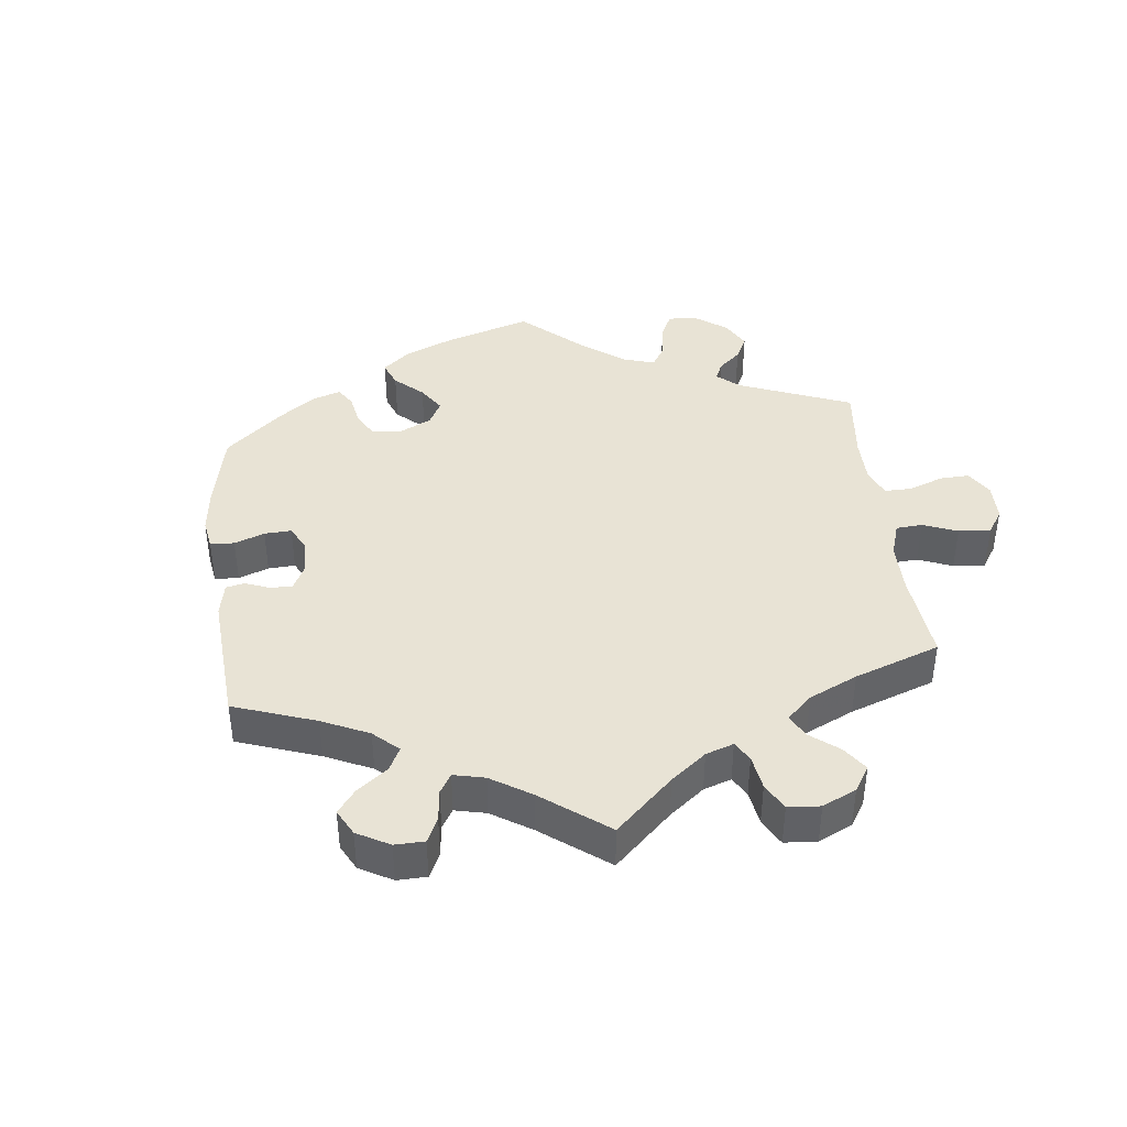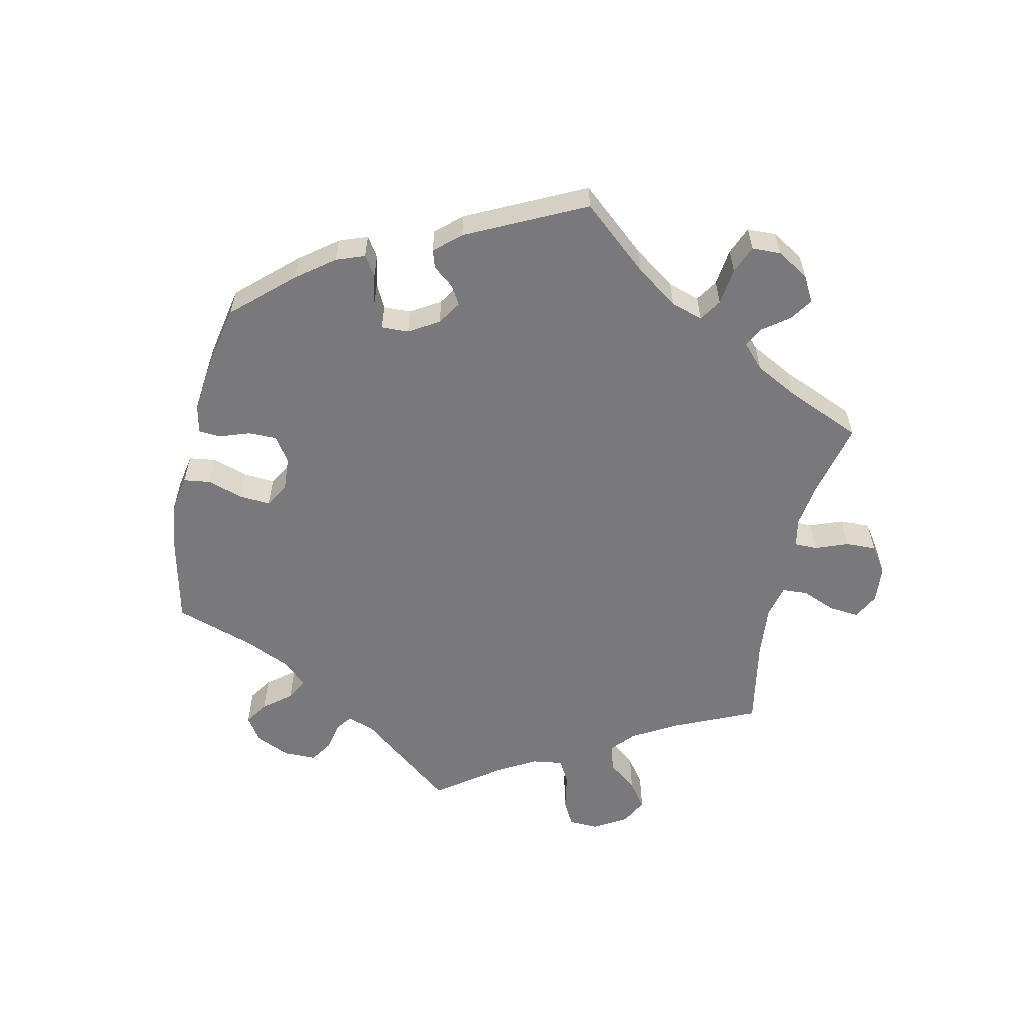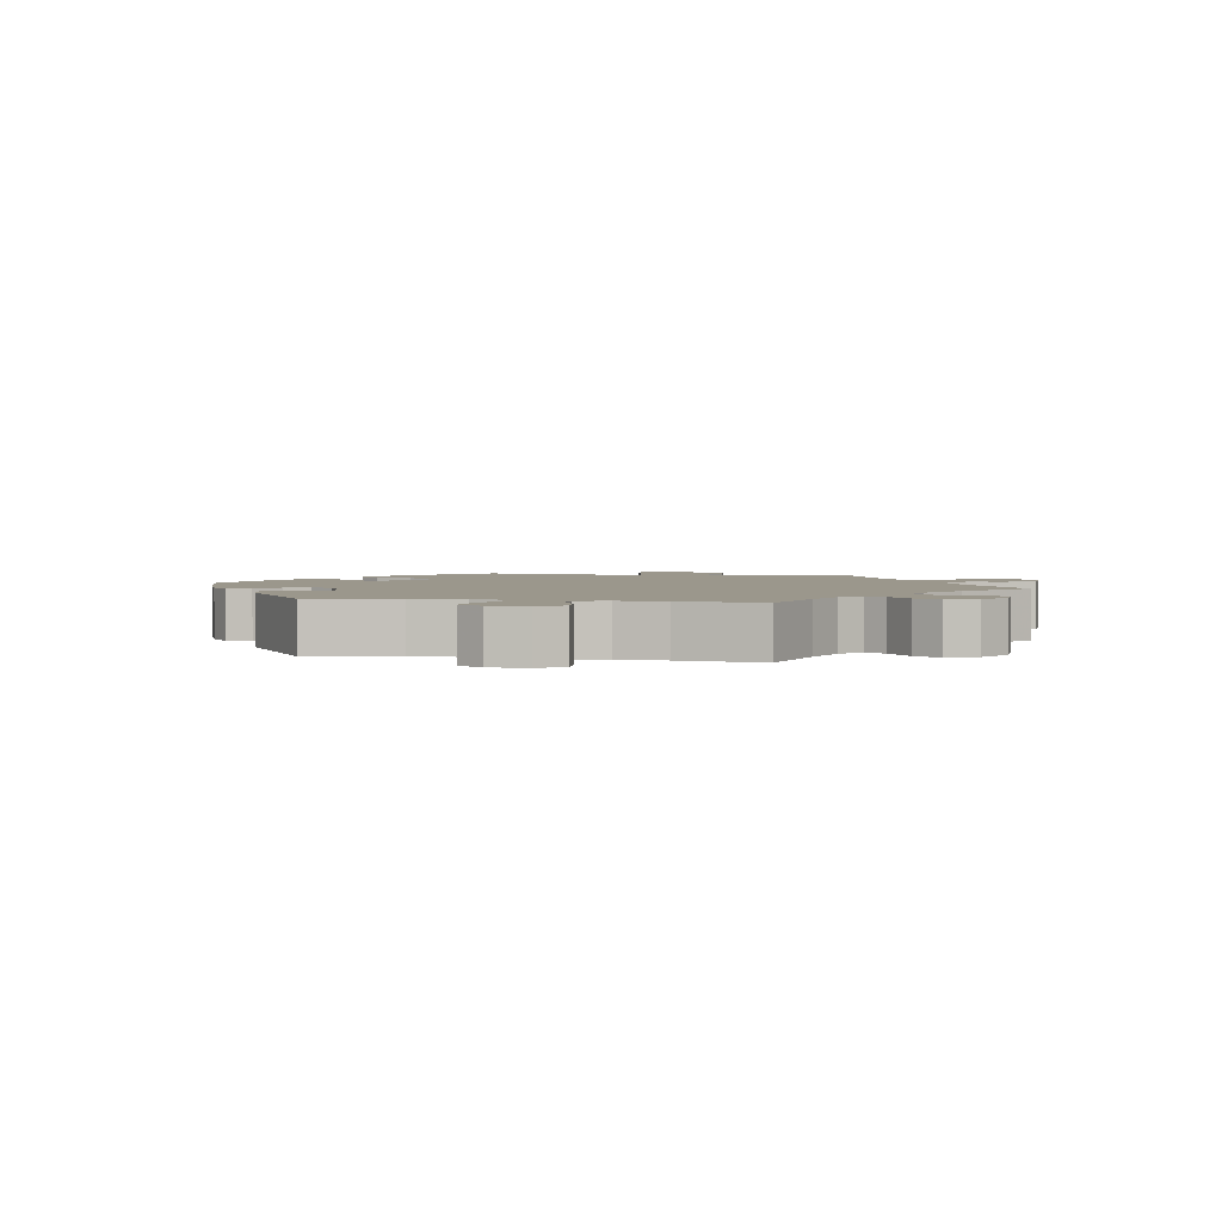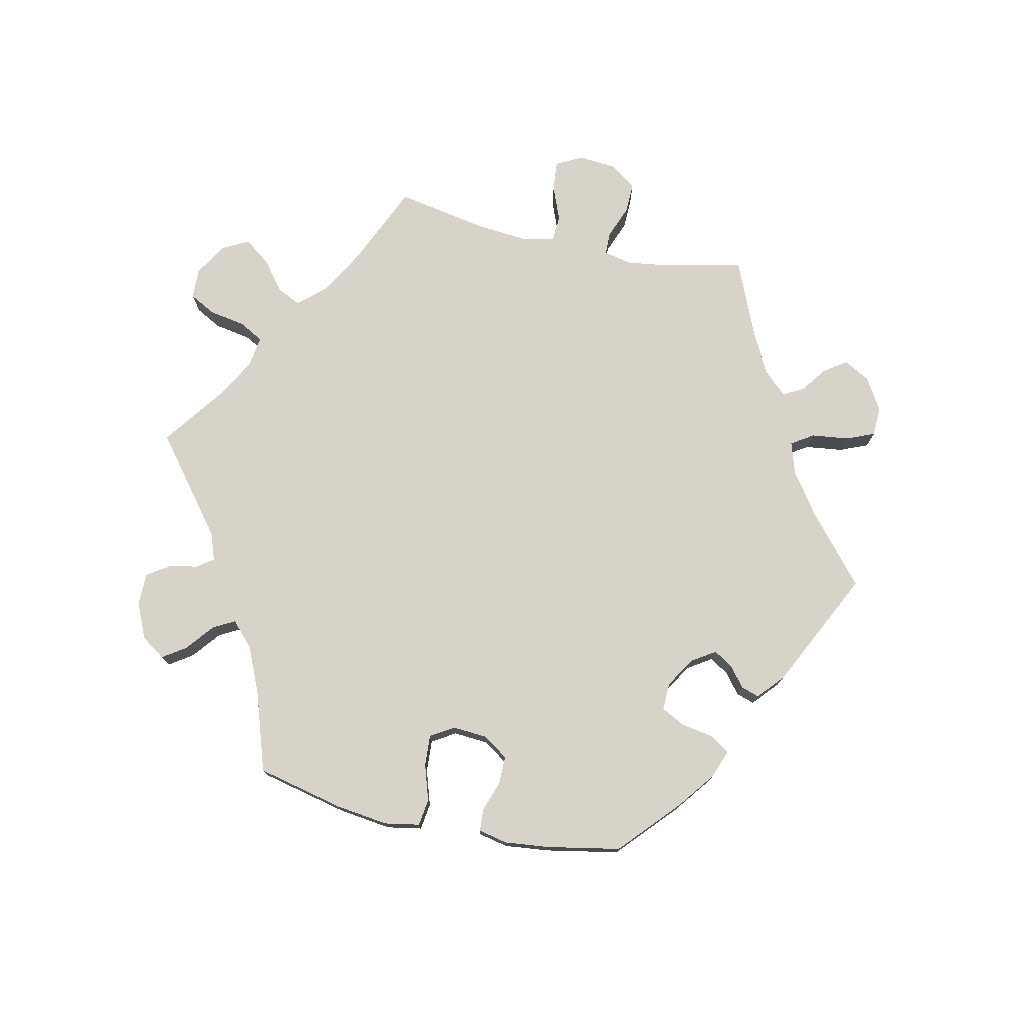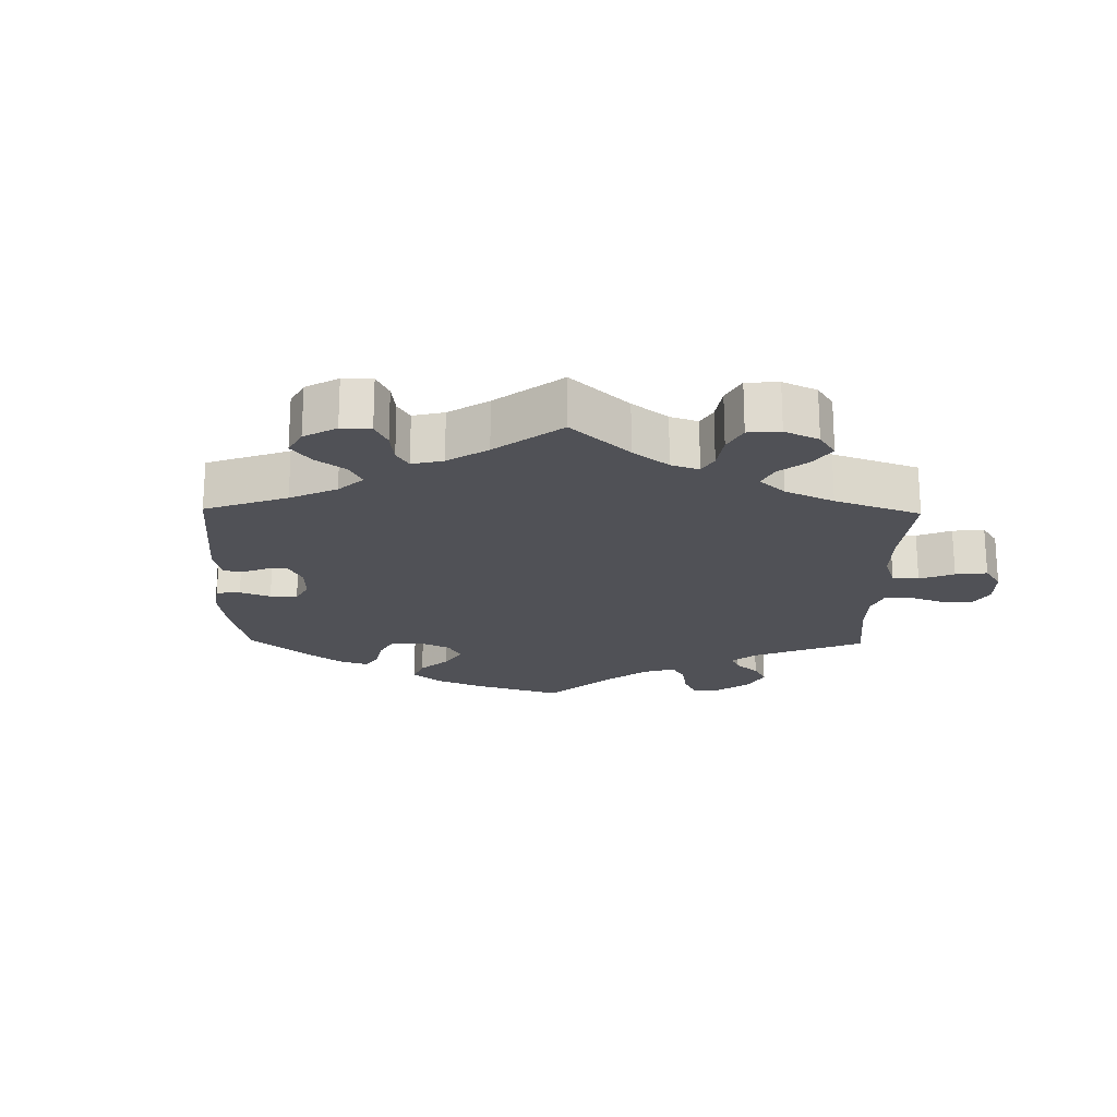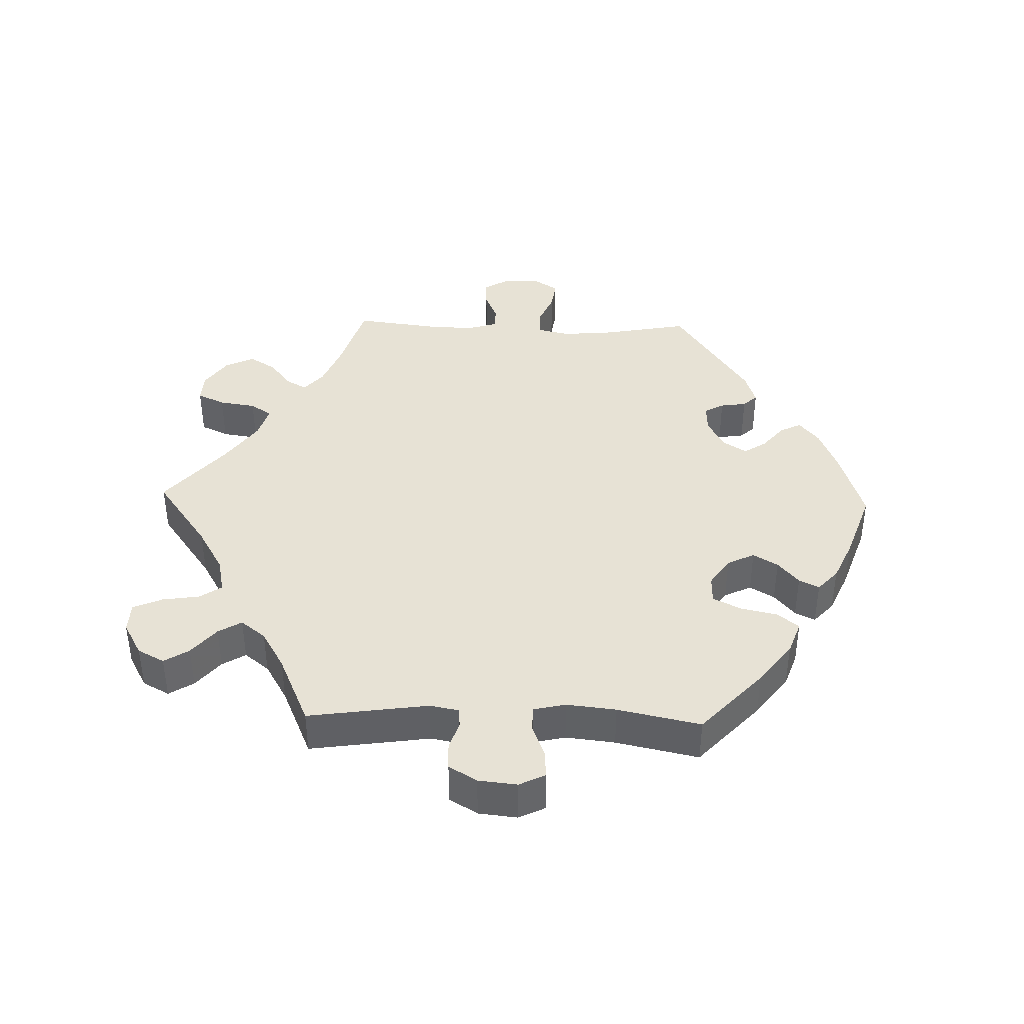
<metadata>
{"format":"obj","ext":"obj","renderer":"f3d","projection":"perspective","resolution":1024,"background":"white","views":[{"elev":41.3,"azim":113.2,"up":"+Y"},{"elev":-57.9,"azim":47.6,"up":"+Y"},{"elev":2.7,"azim":100.8,"up":"+Y"},{"elev":76.1,"azim":-17.7,"up":"+Y"},{"elev":-20.5,"azim":119.0,"up":"+Y"},{"elev":40.4,"azim":-88.3,"up":"+Y"}]}
</metadata>
<code>
v 0.389 0.07 -0.323
v 0.327 0.07 -0.348
v 0.294 0.07 -0.377
v 0.311 0.07 -0.407
v 0.352 0.07 -0.44
v 0.376 0.07 -0.479
v 0.355 0.07 -0.523
v 0.309 0.07 -0.555
v 0.265 0.07 -0.557
v 0.246 0.07 -0.516
v 0.238 0.07 -0.461
v 0.217 0.07 -0.429
v 0.168 0.07 -0.444
v 0.103 0.07 -0.49
v 0 0.07 -0.578
v -0.109 0.07 -0.499
v -0.176 0.07 -0.46
v -0.229 0.07 -0.449
v -0.251 0.07 -0.482
v -0.259 0.07 -0.537
v -0.278 0.07 -0.581
v -0.323 0.07 -0.583
v -0.373 0.07 -0.555
v -0.394 0.07 -0.515
v -0.371 0.07 -0.478
v -0.328 0.07 -0.442
v -0.307 0.07 -0.407
v -0.336 0.07 -0.37
v -0.394 0.07 -0.336
v -0.501 0.07 -0.289
v -0.475 0.07 -0.109
v -0.483 0.07 -0.066
v -0.512 0.07 -0.063
v -0.554 0.07 -0.077
v -0.594 0.07 -0.075
v -0.619 0.07 -0.033
v -0.625 0.07 0.025
v -0.606 0.07 0.064
v -0.564 0.07 0.061
v -0.515 0.07 0.042
v -0.478 0.07 0.043
v -0.467 0.07 0.091
v -0.475 0.07 0.165
v -0.501 0.07 0.289
v -0.403 0.07 0.38
v -0.34 0.07 0.428
v -0.29 0.07 0.446
v -0.265 0.07 0.414
v -0.253 0.07 0.359
v -0.232 0.07 0.317
v -0.191 0.07 0.316
v -0.148 0.07 0.345
v -0.128 0.07 0.386
v -0.15 0.07 0.423
v -0.186 0.07 0.454
v -0.201 0.07 0.484
v -0.168 0.07 0.514
v -0.107 0.07 0.541
v -0.001 0.07 0.578
v 0.112 0.07 0.542
v 0.177 0.07 0.515
v 0.212 0.07 0.486
v 0.196 0.07 0.454
v 0.159 0.07 0.423
v 0.137 0.07 0.389
v 0.159 0.07 0.354
v 0.205 0.07 0.329
v 0.247 0.07 0.327
v 0.263 0.07 0.356
v 0.269 0.07 0.395
v 0.288 0.07 0.416
v 0.337 0.07 0.4
v 0.501 0.07 0.29
v 0.477 0.07 0.161
v 0.47 0.07 0.084
v 0.481 0.07 0.035
v 0.52 0.07 0.033
v 0.572 0.07 0.055
v 0.617 0.07 0.061
v 0.64 0.07 0.024
v 0.639 0.07 -0.032
v 0.616 0.07 -0.07
v 0.575 0.07 -0.067
v 0.531 0.07 -0.048
v 0.497 0.07 -0.049
v 0.483 0.07 -0.095
v 0.486 0.07 -0.166
v 0.501 0.07 -0.289
v 0.389 0 -0.323
v 0.327 0 -0.348
v 0.294 0 -0.377
v 0.311 0 -0.407
v 0.352 0 -0.44
v 0.376 0 -0.479
v 0.355 0 -0.523
v 0.309 0 -0.555
v 0.265 0 -0.557
v 0.246 0 -0.516
v 0.238 0 -0.461
v 0.217 0 -0.429
v 0.168 0 -0.444
v 0.103 0 -0.49
v 0 0 -0.578
v -0.109 0 -0.499
v -0.176 0 -0.46
v -0.229 0 -0.449
v -0.251 0 -0.482
v -0.259 0 -0.537
v -0.278 0 -0.581
v -0.323 0 -0.583
v -0.373 0 -0.555
v -0.394 0 -0.515
v -0.371 0 -0.478
v -0.328 0 -0.442
v -0.307 0 -0.407
v -0.336 0 -0.37
v -0.394 0 -0.336
v -0.501 0 -0.289
v -0.475 0 -0.109
v -0.483 0 -0.066
v -0.512 0 -0.063
v -0.554 0 -0.077
v -0.594 0 -0.075
v -0.619 0 -0.033
v -0.625 0 0.025
v -0.606 0 0.064
v -0.564 0 0.061
v -0.515 0 0.042
v -0.478 0 0.043
v -0.467 0 0.091
v -0.475 0 0.165
v -0.501 0 0.289
v -0.403 0 0.38
v -0.34 0 0.428
v -0.29 0 0.446
v -0.265 0 0.414
v -0.253 0 0.359
v -0.232 0 0.317
v -0.191 0 0.316
v -0.148 0 0.345
v -0.128 0 0.386
v -0.15 0 0.423
v -0.186 0 0.454
v -0.201 0 0.484
v -0.168 0 0.514
v -0.107 0 0.541
v -0.001 0 0.578
v 0.112 0 0.542
v 0.177 0 0.515
v 0.212 0 0.486
v 0.196 0 0.454
v 0.159 0 0.423
v 0.137 0 0.389
v 0.159 0 0.354
v 0.205 0 0.329
v 0.247 0 0.327
v 0.263 0 0.356
v 0.269 0 0.395
v 0.288 0 0.416
v 0.337 0 0.4
v 0.501 0 0.29
v 0.477 0 0.161
v 0.47 0 0.084
v 0.481 0 0.035
v 0.52 0 0.033
v 0.572 0 0.055
v 0.617 0 0.061
v 0.64 0 0.024
v 0.639 0 -0.032
v 0.616 0 -0.07
v 0.575 0 -0.067
v 0.531 0 -0.048
v 0.497 0 -0.049
v 0.483 0 -0.095
v 0.486 0 -0.166
v 0.501 0 -0.289
f 87 88 1
f 86 87 1 2
f 85 86 2 3
f 81 82 83 84
f 81 84 85
f 80 81 85
f 77 78 79 80
f 76 77 80 85
f 75 76 85 3
f 71 72 73 74
f 69 70 71 74
f 68 69 74 75
f 67 68 75 3
f 61 62 63 64
f 61 64 65
f 60 61 65
f 59 60 65
f 58 59 65 66
f 54 55 56 57
f 53 54 57 58
f 46 47 48 49
f 46 49 50
f 43 44 45 46
f 42 43 46 50
f 41 42 50 51
f 37 38 39 40
f 37 40 41
f 36 37 41
f 33 34 35 36
f 32 33 36 41
f 31 32 41 51
f 29 30 31 51
f 23 24 25 26
f 23 26 27
f 22 23 27
f 19 20 21 22
f 18 19 22 27
f 17 18 27 28
f 14 15 16
f 13 14 16 17
f 12 13 17 28
f 8 9 10 11
f 8 11 12
f 7 8 12
f 4 5 6 7
f 3 4 7 12
f 66 67 3 12
f 53 58 66 12
f 28 29 51 52
f 12 28 52 53
f 89 176 175
f 90 89 175 174
f 91 90 174 173
f 172 171 170 169
f 173 172 169
f 173 169 168
f 168 167 166 165
f 173 168 165 164
f 91 173 164 163
f 162 161 160 159
f 162 159 158 157
f 163 162 157 156
f 91 163 156 155
f 152 151 150 149
f 153 152 149
f 153 149 148
f 153 148 147
f 154 153 147 146
f 145 144 143 142
f 146 145 142 141
f 137 136 135 134
f 138 137 134
f 134 133 132 131
f 138 134 131 130
f 139 138 130 129
f 128 127 126 125
f 129 128 125
f 129 125 124
f 124 123 122 121
f 129 124 121 120
f 139 129 120 119
f 139 119 118 117
f 114 113 112 111
f 115 114 111
f 115 111 110
f 110 109 108 107
f 115 110 107 106
f 116 115 106 105
f 104 103 102
f 105 104 102 101
f 116 105 101 100
f 99 98 97 96
f 100 99 96
f 100 96 95
f 95 94 93 92
f 100 95 92 91
f 100 91 155 154
f 100 154 146 141
f 140 139 117 116
f 141 140 116 100
f 1 89 90 2
f 2 90 91 3
f 3 91 92 4
f 4 92 93 5
f 5 93 94 6
f 6 94 95 7
f 7 95 96 8
f 8 96 97 9
f 9 97 98 10
f 10 98 99 11
f 11 99 100 12
f 12 100 101 13
f 13 101 102 14
f 14 102 103 15
f 15 103 104 16
f 16 104 105 17
f 17 105 106 18
f 18 106 107 19
f 19 107 108 20
f 20 108 109 21
f 21 109 110 22
f 22 110 111 23
f 23 111 112 24
f 24 112 113 25
f 25 113 114 26
f 26 114 115 27
f 27 115 116 28
f 28 116 117 29
f 29 117 118 30
f 30 118 119 31
f 31 119 120 32
f 32 120 121 33
f 33 121 122 34
f 34 122 123 35
f 35 123 124 36
f 36 124 125 37
f 37 125 126 38
f 38 126 127 39
f 39 127 128 40
f 40 128 129 41
f 41 129 130 42
f 42 130 131 43
f 43 131 132 44
f 44 132 133 45
f 45 133 134 46
f 46 134 135 47
f 47 135 136 48
f 48 136 137 49
f 49 137 138 50
f 50 138 139 51
f 51 139 140 52
f 52 140 141 53
f 53 141 142 54
f 54 142 143 55
f 55 143 144 56
f 56 144 145 57
f 57 145 146 58
f 58 146 147 59
f 59 147 148 60
f 60 148 149 61
f 61 149 150 62
f 62 150 151 63
f 63 151 152 64
f 64 152 153 65
f 65 153 154 66
f 66 154 155 67
f 67 155 156 68
f 68 156 157 69
f 69 157 158 70
f 70 158 159 71
f 71 159 160 72
f 72 160 161 73
f 73 161 162 74
f 74 162 163 75
f 75 163 164 76
f 76 164 165 77
f 77 165 166 78
f 78 166 167 79
f 79 167 168 80
f 80 168 169 81
f 81 169 170 82
f 82 170 171 83
f 83 171 172 84
f 84 172 173 85
f 85 173 174 86
f 86 174 175 87
f 87 175 176 88
f 88 176 89 1

</code>
